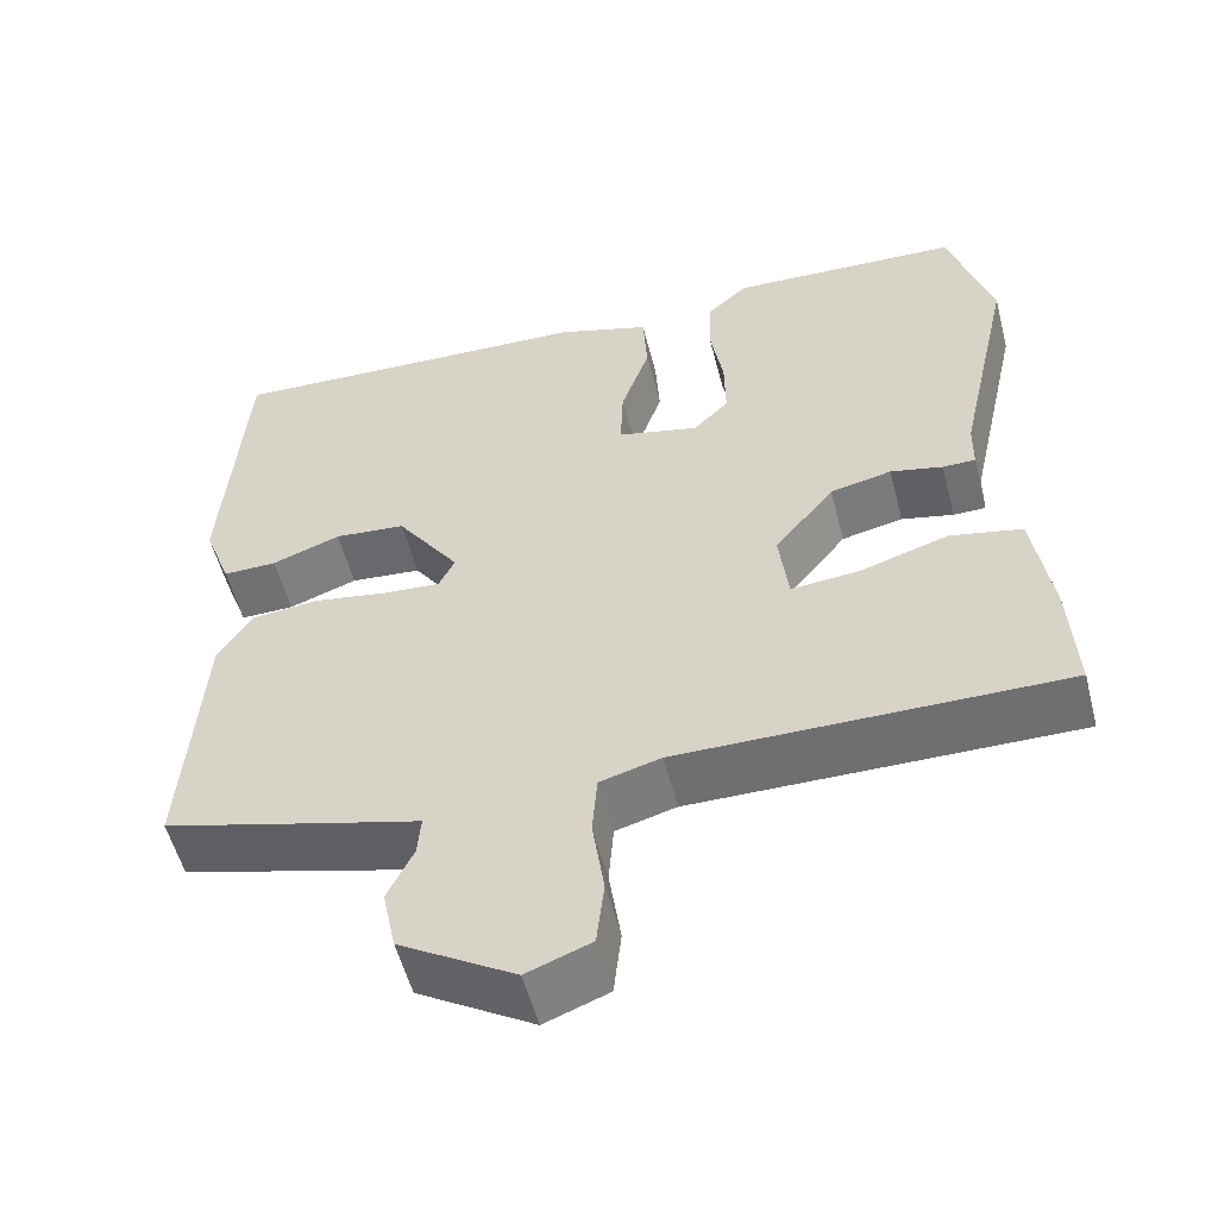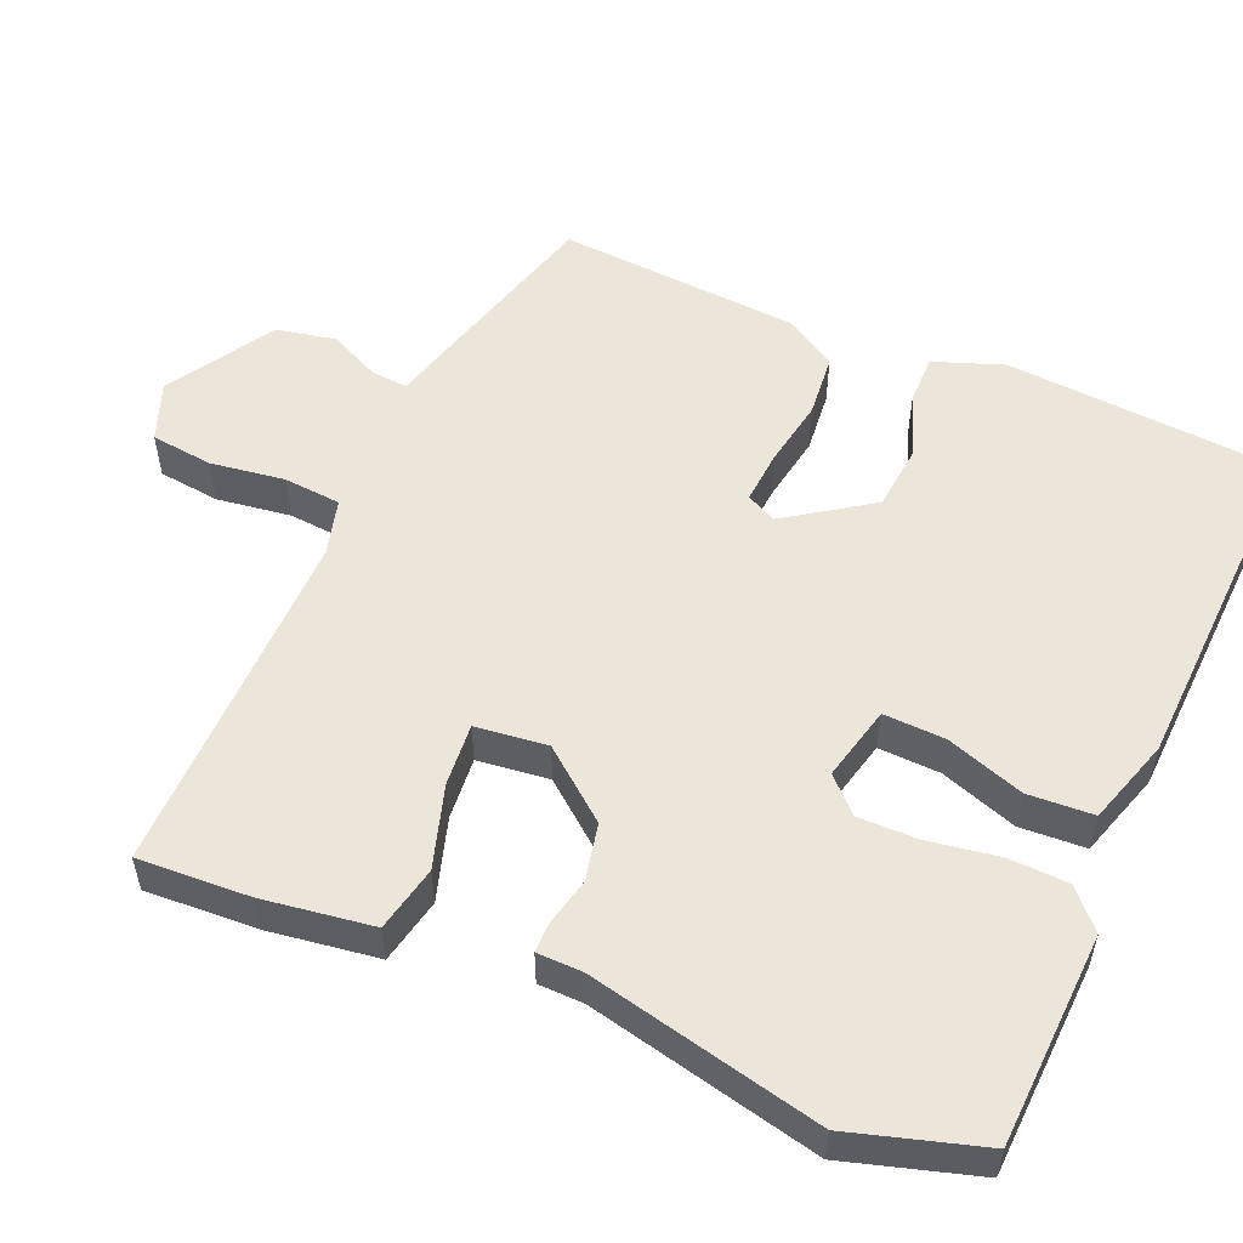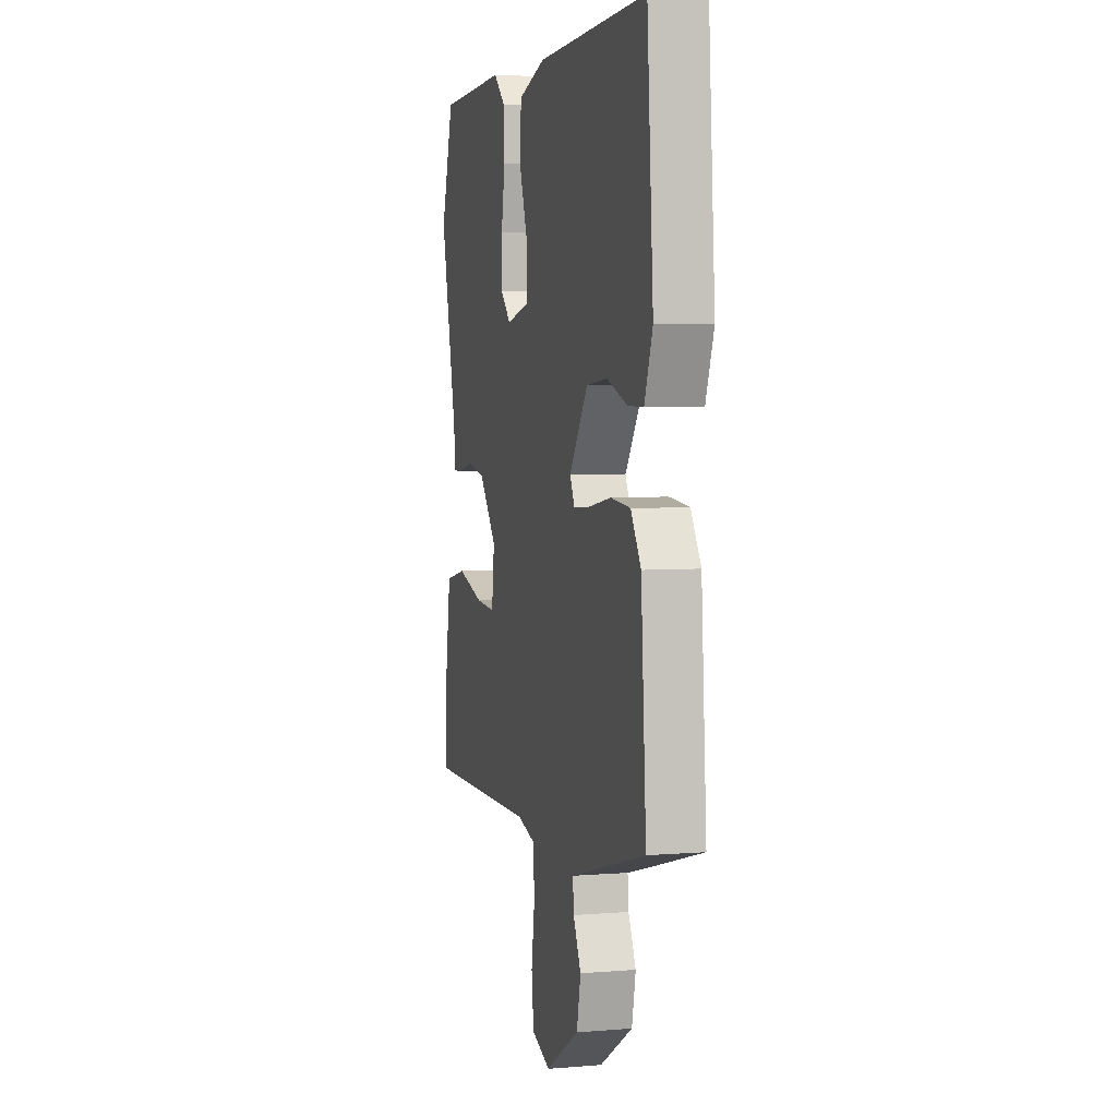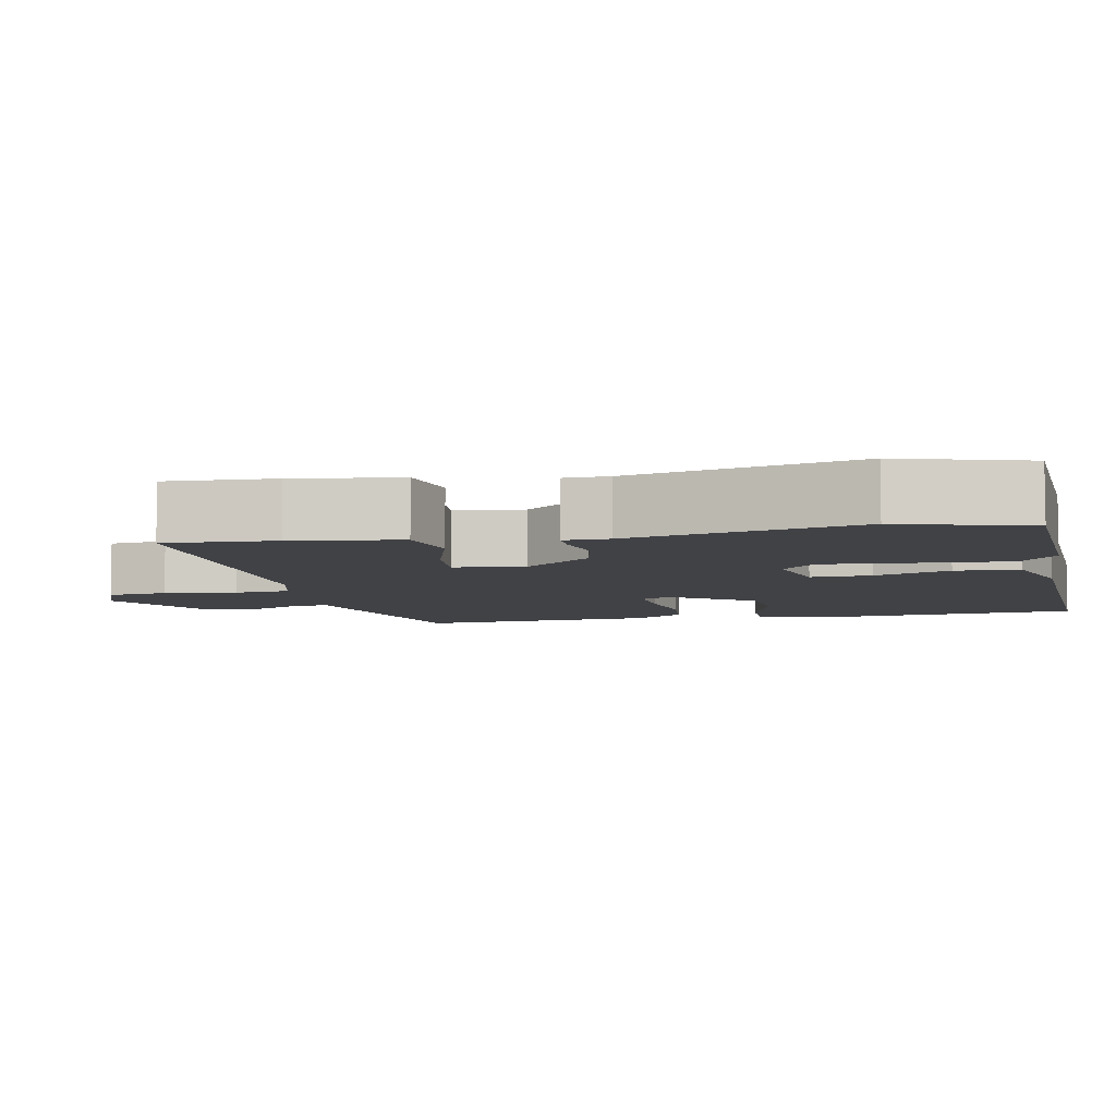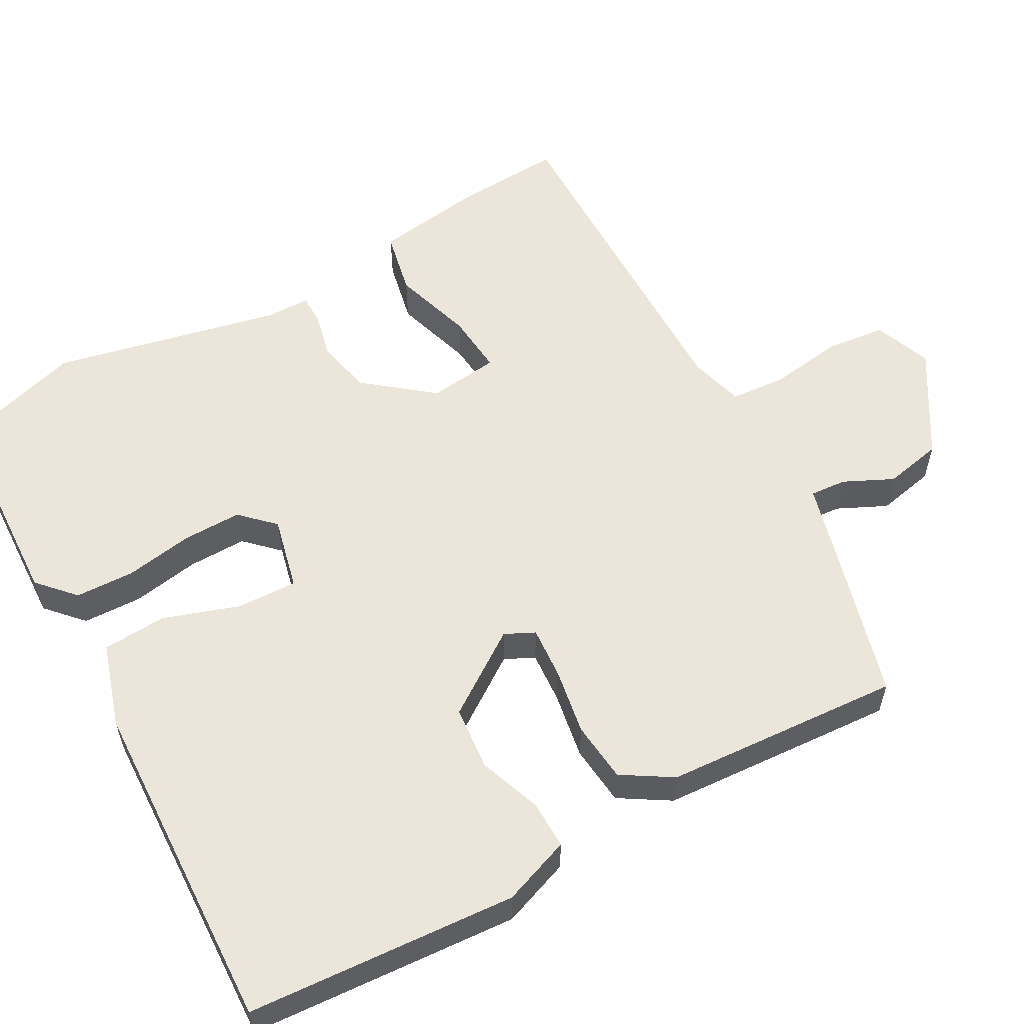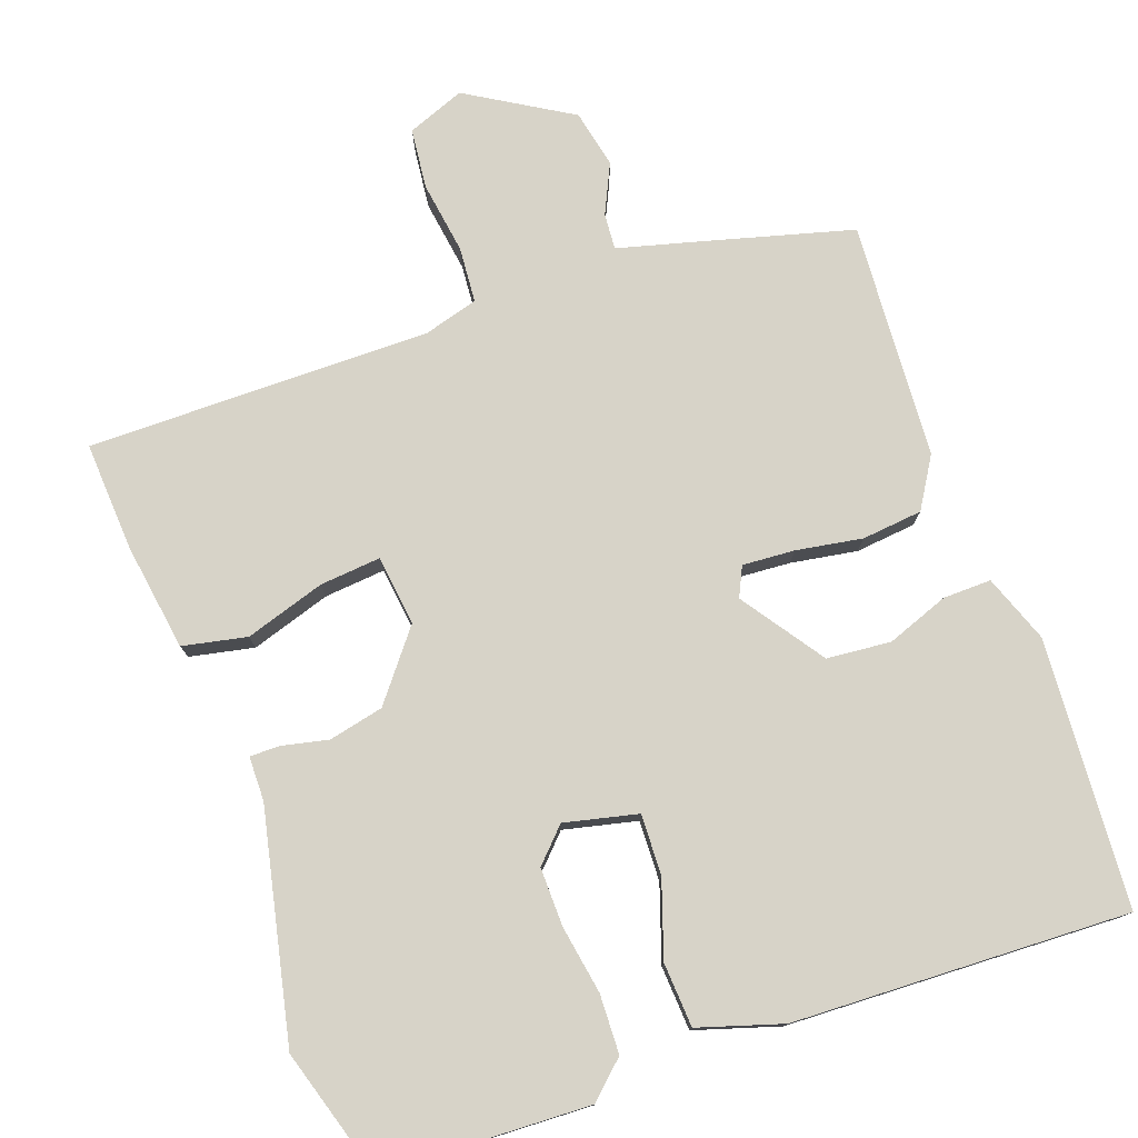
<metadata>
{"format":"obj","ext":"obj","renderer":"f3d","projection":"perspective","resolution":1024,"background":"white","views":[{"elev":-54.8,"azim":-165.6,"up":"+Z"},{"elev":54.2,"azim":-66.6,"up":"+Y"},{"elev":4.3,"azim":75.0,"up":"+Z"},{"elev":-6.7,"azim":-78.3,"up":"+Y"},{"elev":57.3,"azim":60.9,"up":"+Y"},{"elev":77.1,"azim":-19.9,"up":"+Y"}]}
</metadata>
<code>
v -0.544 0.07 -0.458
v -0.536 0.07 -0.313
v -0.515 0.07 -0.171
v -0.43 0.07 -0.153
v -0.324 0.07 -0.186
v -0.243 0.07 -0.193
v -0.232 0.07 -0.1
v -0.303 0.07 -0.011
v -0.376 0.07 0.005
v -0.438 0.07 -0.009
v -0.477 0.07 -0.009
v -0.478 0.07 0.05
v -0.545 0.07 0.351
v -0.494 0.07 0.521
v -0.219 0.07 0.533
v -0.171 0.07 0.489
v -0.168 0.07 0.411
v -0.183 0.07 0.321
v -0.184 0.07 0.243
v -0.142 0.07 0.2
v -0.045 0.07 0.223
v -0.048 0.07 0.303
v -0.082 0.07 0.403
v -0.077 0.07 0.488
v 0.034 0.07 0.523
v 0.479 0.07 0.541
v 0.504 0.07 0.186
v 0.471 0.07 0.096
v 0.407 0.07 0.097
v 0.325 0.07 0.127
v 0.24 0.07 0.119
v 0.165 0.07 0.01
v 0.184 0.07 -0.029
v 0.253 0.07 -0.024
v 0.341 0.07 -0.009
v 0.421 0.07 -0.017
v 0.462 0.07 -0.083
v 0.483 0.07 -0.397
v 0.275 0.07 -0.454
v 0.178 0.07 -0.48
v 0.182 0.07 -0.528
v 0.213 0.07 -0.593
v 0.197 0.07 -0.67
v 0.06 0.07 -0.753
v -0.016 0.07 -0.724
v -0.025 0.07 -0.644
v -0.011 0.07 -0.548
v -0.017 0.07 -0.474
v -0.089 0.07 -0.454
v -0.544 0 -0.458
v -0.536 0 -0.313
v -0.515 0 -0.171
v -0.43 0 -0.153
v -0.324 0 -0.186
v -0.243 0 -0.193
v -0.232 0 -0.1
v -0.303 0 -0.011
v -0.376 0 0.005
v -0.438 0 -0.009
v -0.477 0 -0.009
v -0.478 0 0.05
v -0.545 0 0.351
v -0.494 0 0.521
v -0.219 0 0.533
v -0.171 0 0.489
v -0.168 0 0.411
v -0.183 0 0.321
v -0.184 0 0.243
v -0.142 0 0.2
v -0.045 0 0.223
v -0.048 0 0.303
v -0.082 0 0.403
v -0.077 0 0.488
v 0.034 0 0.523
v 0.479 0 0.541
v 0.504 0 0.186
v 0.471 0 0.096
v 0.407 0 0.097
v 0.325 0 0.127
v 0.24 0 0.119
v 0.165 0 0.01
v 0.184 0 -0.029
v 0.253 0 -0.024
v 0.341 0 -0.009
v 0.421 0 -0.017
v 0.462 0 -0.083
v 0.483 0 -0.397
v 0.275 0 -0.454
v 0.178 0 -0.48
v 0.182 0 -0.528
v 0.213 0 -0.593
v 0.197 0 -0.67
v 0.06 0 -0.753
v -0.016 0 -0.724
v -0.025 0 -0.644
v -0.011 0 -0.548
v -0.017 0 -0.474
v -0.089 0 -0.454
f 44 45 46 47
f 44 47 48
f 41 42 43 44
f 40 41 44 48
f 39 40 48 49
f 37 38 39 49
f 34 35 36 37
f 33 34 37 49
f 27 28 29 30
f 27 30 31
f 26 27 31
f 25 26 31 32
f 22 23 24 25
f 21 22 25 32
f 15 16 17 18
f 15 18 19
f 12 13 14 15
f 12 15 19
f 9 10 11 12
f 8 9 12 19
f 7 8 19 20
f 2 3 4 5
f 2 5 6
f 1 2 6
f 49 1 6
f 21 32 33 49
f 20 21 49
f 6 7 20 49
f 96 95 94 93
f 97 96 93
f 93 92 91 90
f 97 93 90 89
f 98 97 89 88
f 98 88 87 86
f 86 85 84 83
f 98 86 83 82
f 79 78 77 76
f 80 79 76
f 80 76 75
f 81 80 75 74
f 74 73 72 71
f 81 74 71 70
f 67 66 65 64
f 68 67 64
f 64 63 62 61
f 68 64 61
f 61 60 59 58
f 68 61 58 57
f 69 68 57 56
f 54 53 52 51
f 55 54 51
f 55 51 50
f 55 50 98
f 98 82 81 70
f 98 70 69
f 98 69 56 55
f 1 50 51 2
f 2 51 52 3
f 3 52 53 4
f 4 53 54 5
f 5 54 55 6
f 6 55 56 7
f 7 56 57 8
f 8 57 58 9
f 9 58 59 10
f 10 59 60 11
f 11 60 61 12
f 12 61 62 13
f 13 62 63 14
f 14 63 64 15
f 15 64 65 16
f 16 65 66 17
f 17 66 67 18
f 18 67 68 19
f 19 68 69 20
f 20 69 70 21
f 21 70 71 22
f 22 71 72 23
f 23 72 73 24
f 24 73 74 25
f 25 74 75 26
f 26 75 76 27
f 27 76 77 28
f 28 77 78 29
f 29 78 79 30
f 30 79 80 31
f 31 80 81 32
f 32 81 82 33
f 33 82 83 34
f 34 83 84 35
f 35 84 85 36
f 36 85 86 37
f 37 86 87 38
f 38 87 88 39
f 39 88 89 40
f 40 89 90 41
f 41 90 91 42
f 42 91 92 43
f 43 92 93 44
f 44 93 94 45
f 45 94 95 46
f 46 95 96 47
f 47 96 97 48
f 48 97 98 49
f 49 98 50 1

</code>
